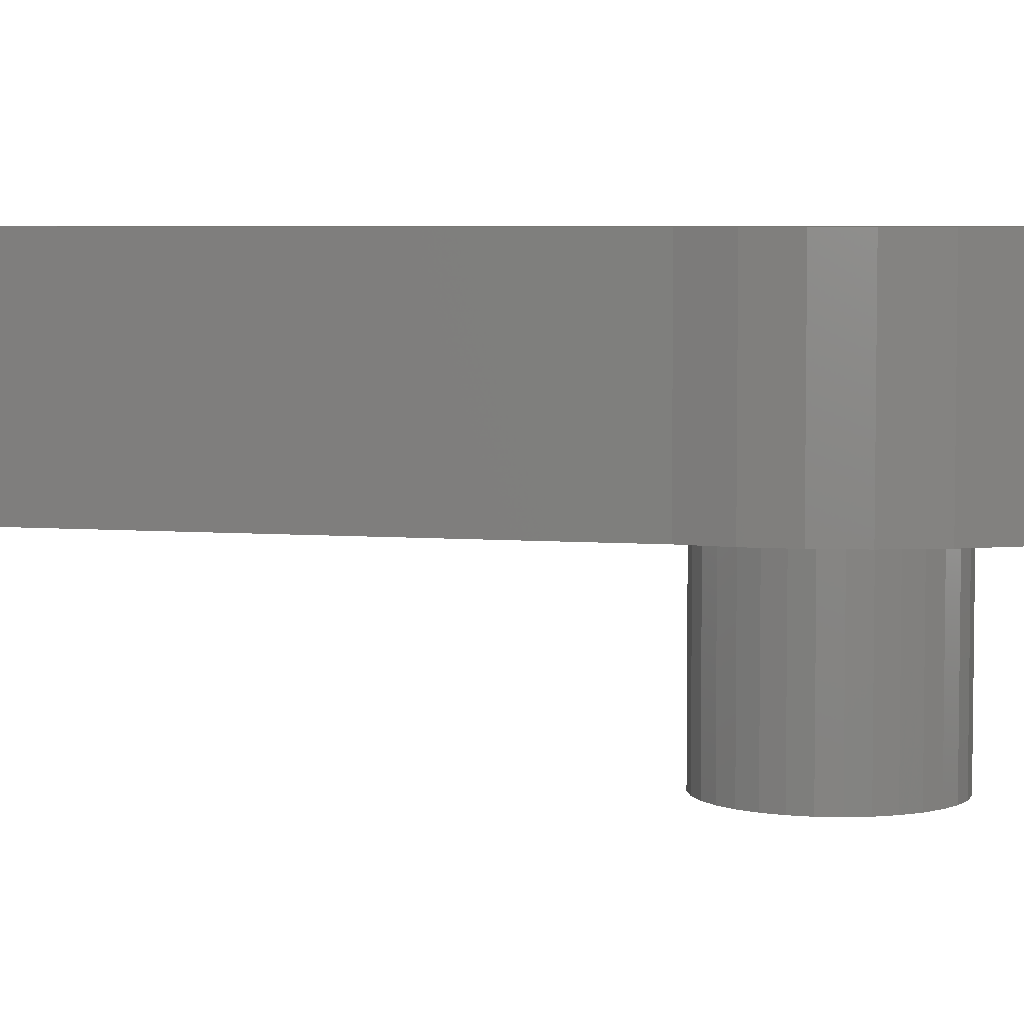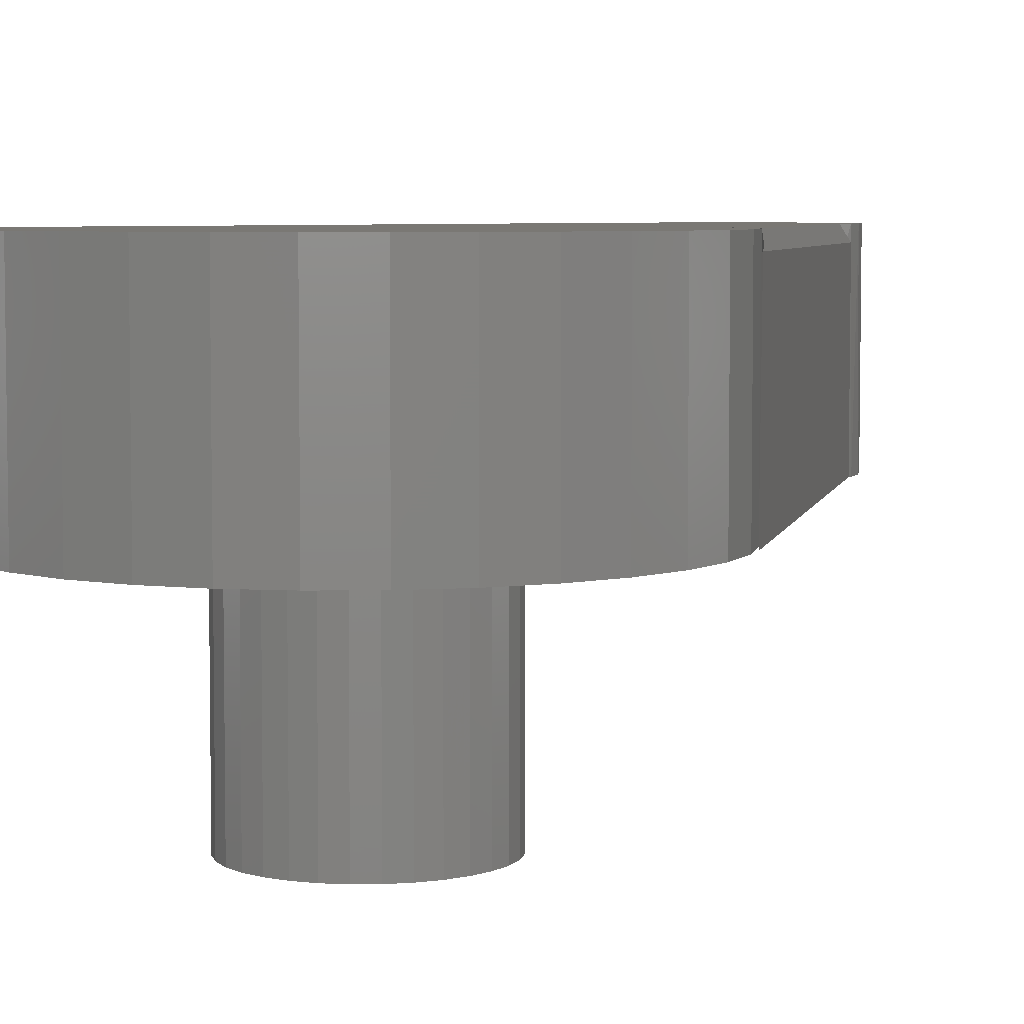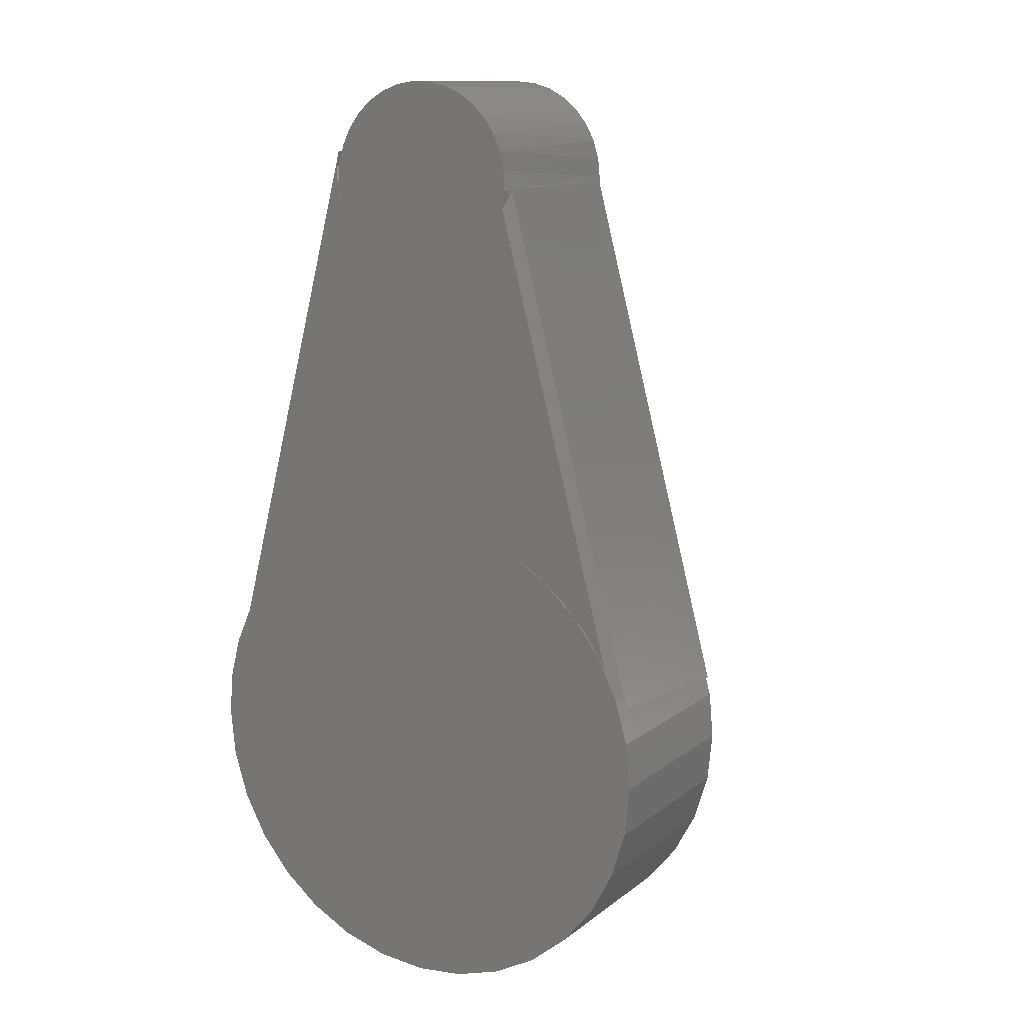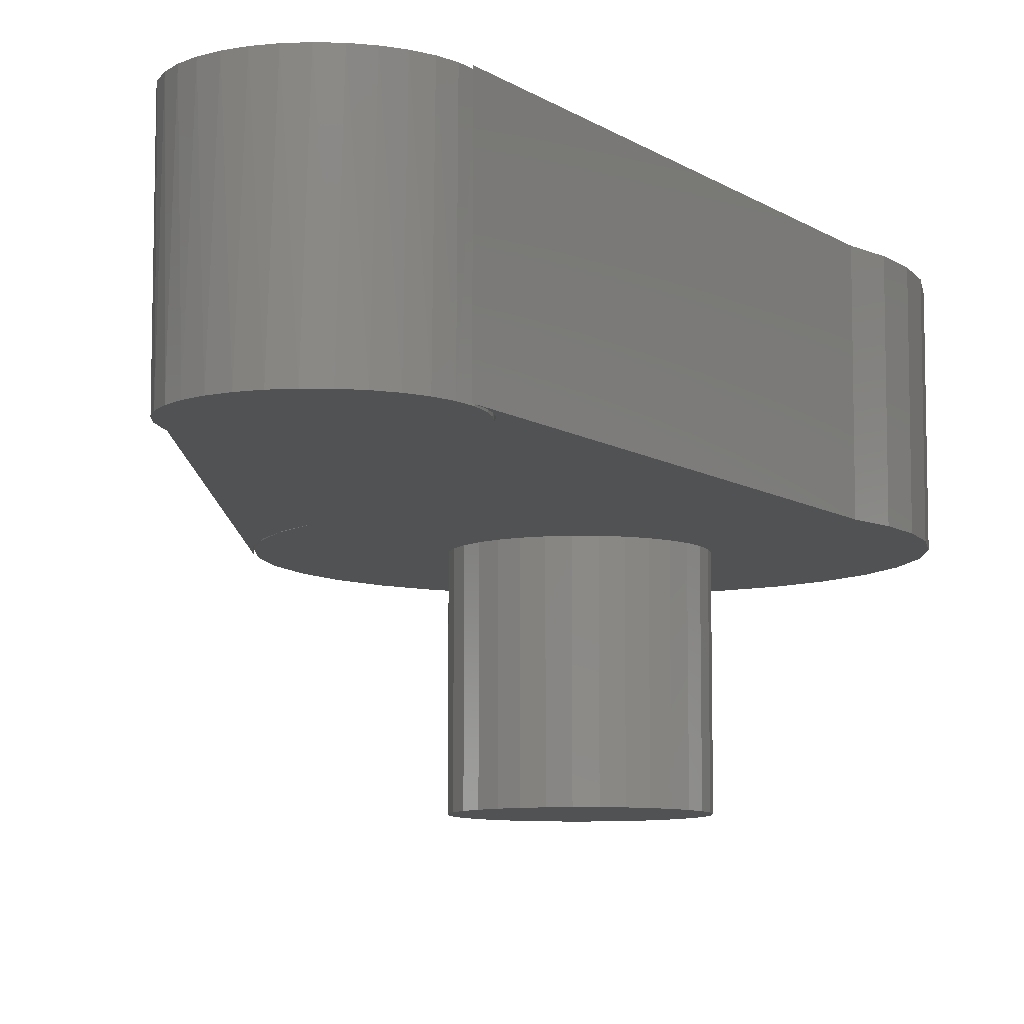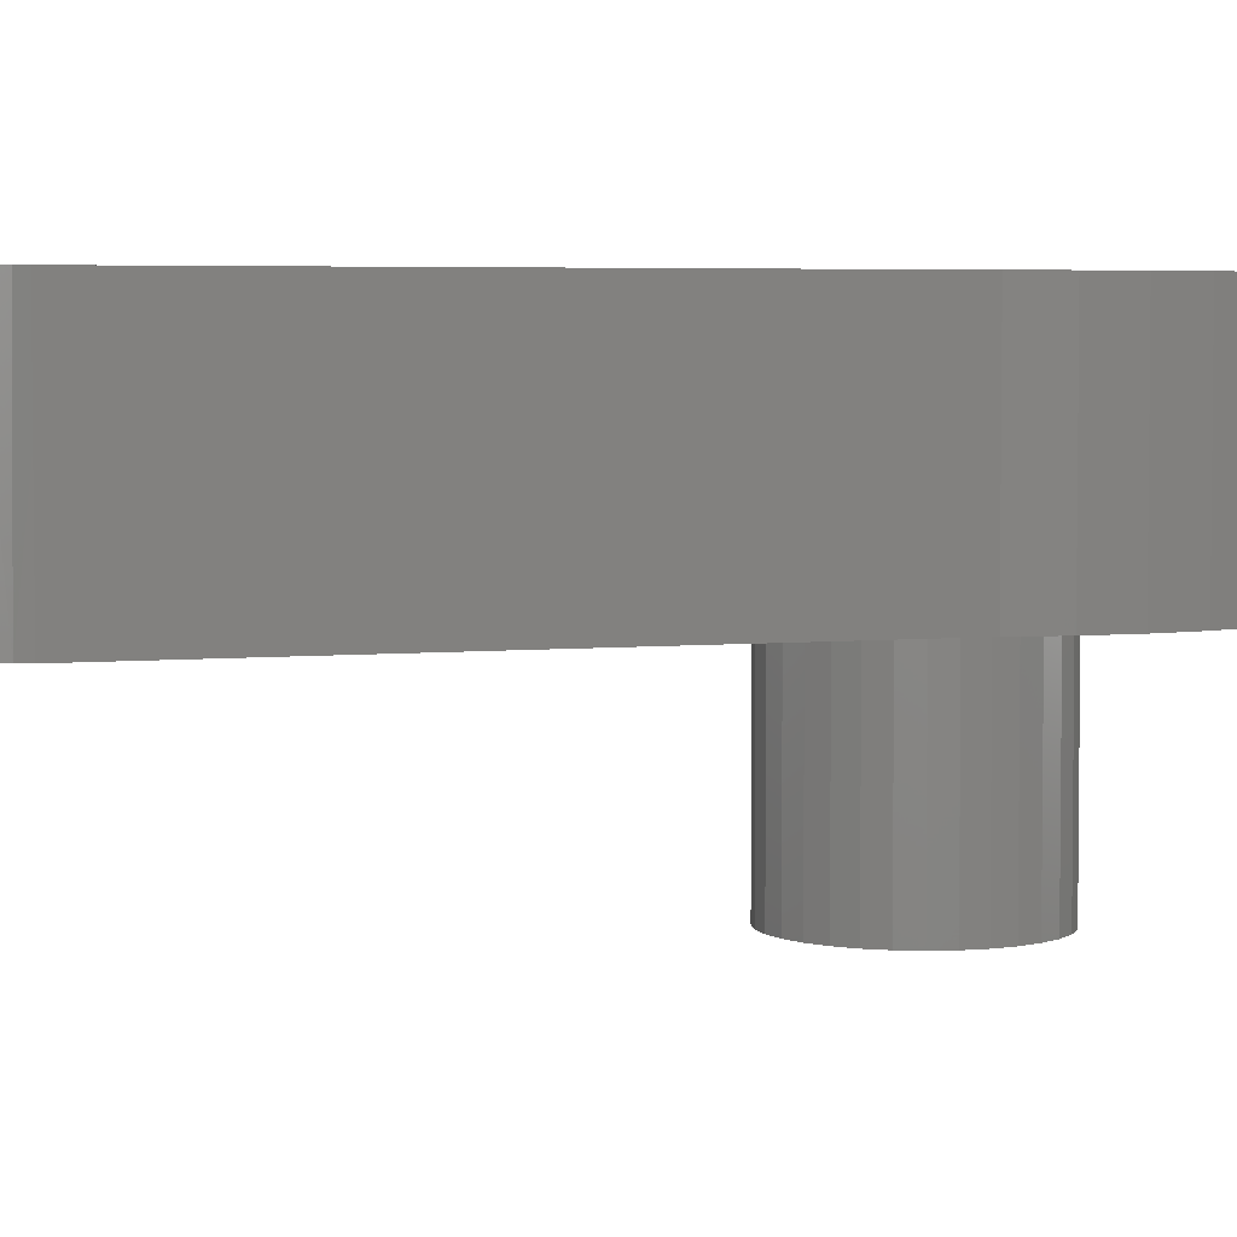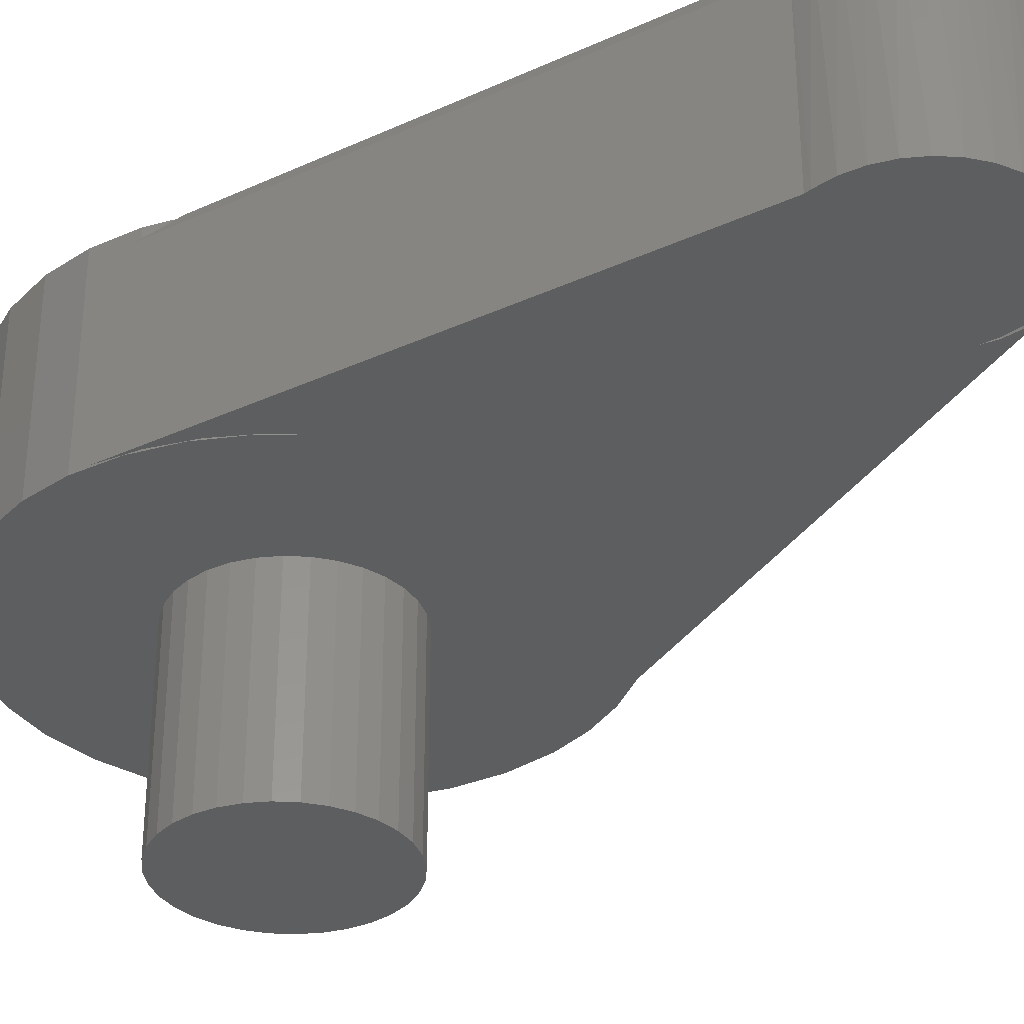
<metadata>
{"format":"stl","ext":"stl","renderer":"f3d","projection":"perspective","resolution":1024,"background":"white","views":[{"elev":5.2,"azim":89.9,"up":"+Y"},{"elev":5.5,"azim":-153.5,"up":"+Y"},{"elev":12.1,"azim":-149.3,"up":"+Z"},{"elev":-8.5,"azim":15.6,"up":"+Y"},{"elev":4.3,"azim":56.6,"up":"+Y"},{"elev":-33.9,"azim":-43.4,"up":"+Y"}]}
</metadata>
<code>
# stl→obj: 184 verts, 362 faces
v -0.09141 -0.2109 0.05921
v -0.07816 -0.2109 0.07536
v -0.261 -0.2109 0.04982
v -0.1094 -0.2109 3.916e-17
v -0.1073 -0.2109 0.02079
v -0.2656 -0.2109 3.335e-17
v 0.08582 -0.2109 0.05921
v 0.09567 -0.2109 0.04079
v 0.2753 -0.2109 0.04545
v 0.09567 -0.2109 -0.04079
v 0.08582 -0.2109 -0.05921
v 0.2739 -0.2109 -0.05314
v 0.2454 -0.2109 0.1313
v 0.1031 -0.2109 0.6719
v 0.1061 -0.2109 0.6555
v 0.1064 -0.2109 0.6388
v 0.1041 -0.2109 0.6223
v 0.09837 -0.2109 0.6071
v -0.002796 -0.2109 0.1066
v 0.018 -0.2109 0.1045
v 0.03799 -0.2109 0.09847
v 0.05642 -0.2109 0.08862
v 0.2639 -0.2109 0.08962
v -0.1094 -0.2109 0.6344
v -0.2578 -0.2109 0.07031
v -0.2423 -0.2109 0.1137
v -0.2196 -0.2109 0.1538
v -0.1903 -0.2109 0.1894
v -0.1583 -0.2109 0.2167
v -0.1952 -0.2109 0.1828
v -0.2252 -0.2109 0.1428
v -0.02359 -0.2109 0.1045
v -0.002796 -0.2109 0.7472
v -0.02359 -0.2109 0.7452
v -0.04358 -0.2109 0.7391
v -0.06201 -0.2109 0.7292
v -0.07816 -0.2109 0.716
v -0.09141 -0.2109 0.6998
v -0.1013 -0.2109 0.6814
v -0.1073 -0.2109 0.6614
v -0.1094 -0.2109 0.6406
v 0.1024 -0.2109 0.6236
v 0.1038 -0.2109 0.6406
v 0.1017 -0.2109 0.6614
v 0.09567 -0.2109 0.6814
v 0.08582 -0.2109 0.6998
v 0.07257 -0.2109 0.716
v 0.05642 -0.2109 0.7292
v 0.03799 -0.2109 0.7391
v 0.018 -0.2109 0.7452
v -0.2474 -0.2109 0.09797
v -0.06201 -0.2109 0.08862
v -0.04358 -0.2109 0.09847
v -0.2604 -0.2109 -0.05314
v -0.09141 -0.2109 -0.05921
v -0.1013 -0.2109 -0.04079
v -0.1073 -0.2109 -0.02079
v -0.2449 -0.2109 -0.1042
v -0.2197 -0.2109 -0.1513
v -0.02359 -0.2109 -0.1045
v -0.04358 -0.2109 -0.09847
v -0.06201 -0.2109 -0.08862
v -0.07816 -0.2109 -0.07536
v -0.002796 -0.2109 -0.1066
v -0.1859 -0.2109 -0.1926
v -0.1446 -0.2109 -0.2265
v -0.09749 -0.2109 -0.2516
v -0.04639 -0.2109 -0.2671
v 0.006743 -0.2109 -0.2724
v 0.05988 -0.2109 -0.2671
v 0.111 -0.2109 -0.2516
v 0.1581 -0.2109 -0.2265
v 0.1993 -0.2109 -0.1926
v 0.2332 -0.2109 -0.1513
v 0.2584 -0.2109 -0.1042
v 0.018 -0.2109 -0.1045
v 0.07257 -0.2109 -0.07536
v 0.05642 -0.2109 -0.08862
v 0.03799 -0.2109 -0.09847
v -0.1013 -0.2109 0.04079
v 0.07257 -0.2109 0.07536
v 0.2791 -0.2109 -3.336e-17
v 0.1017 -0.2109 0.02079
v 0.1038 -0.2109 -3.916e-17
v 0.1017 -0.2109 -0.02079
v 0.1038 -0.4219 -3.916e-17
v 0.1017 -0.4219 -0.02079
v 0.09567 -0.4219 -0.04079
v 0.08582 -0.4219 -0.05921
v 0.07257 -0.4219 -0.07536
v 0.05642 -0.4219 -0.08862
v 0.03799 -0.4219 -0.09847
v 0.018 -0.4219 -0.1045
v -0.002796 -0.4219 -0.1066
v -0.02359 -0.4219 -0.1045
v -0.04358 -0.4219 -0.09847
v -0.06201 -0.4219 -0.08862
v -0.07816 -0.4219 -0.07536
v -0.09141 -0.4219 -0.05921
v -0.1013 -0.4219 -0.04079
v -0.1073 -0.4219 -0.02079
v -0.1094 -0.4219 3.916e-17
v -0.1073 -0.4219 0.02079
v -0.1013 -0.4219 0.04079
v -0.09141 -0.4219 0.05921
v -0.07816 -0.4219 0.07536
v -0.06201 -0.4219 0.08862
v -0.04358 -0.4219 0.09847
v -0.02359 -0.4219 0.1045
v -0.002796 -0.4219 0.1066
v 0.018 -0.4219 0.1045
v 0.03799 -0.4219 0.09847
v 0.05642 -0.4219 0.08862
v 0.07257 -0.4219 0.07536
v 0.08582 -0.4219 0.05921
v 0.09567 -0.4219 0.04079
v 0.1017 -0.4219 0.02079
v -0.1092 8.682e-18 0.6349
v -0.1086 -0.01083 0.6279
v -0.1092 -0.01562 0.6349
v -0.1063 1.151e-15 0.6153
v -0.1039 -1.86e-18 0.6744
v -0.1084 -4.274e-18 0.6549
v -0.09578 6.199e-19 0.6927
v -0.08442 3.078e-18 0.7092
v -0.07018 5.428e-18 0.7232
v -0.05356 7.586e-18 0.7343
v -0.03516 9.477e-18 0.7422
v -0.01562 1.103e-17 0.7464
v 0.004374 1.22e-17 0.747
v 0.02412 1.294e-17 0.7438
v 0.04291 1.323e-17 0.7369
v 0.06009 1.304e-17 0.7267
v 0.07506 1.24e-17 0.7134
v 0.08729 1.132e-17 0.6976
v 0.1038 5.916e-18 0.6406
v 0.1019 8.023e-18 0.6605
v 0.09634 9.847e-18 0.6797
v -0.2113 1.111e-17 0.1651
v -0.2339 7.926e-18 0.1304
v -0.2365 -0.002565 0.1255
v -0.2578 -0.01562 0.07031
v -0.2535 -0.01473 0.08507
v -0.2457 -0.01029 0.106
v -0.1837 1.436e-17 0.196
v -0.1516 1.759e-17 0.2222
v -0.1554 -0.2109 0.2195
v -0.1159 2.074e-17 0.2432
v -0.1159 -0.2109 0.2432
v 0.2454 2.837e-17 0.1313
v 0.2639 2.816e-17 0.08962
v -0.2474 -2.298e-19 0.09797
v -0.2252 1.003e-18 0.1428
v -0.1952 2.67e-18 0.1828
v -0.1583 4.716e-18 0.2167
v 0.09837 1.892e-18 0.6071
v 0.1041 4.604e-17 0.6223
v 0.1064 4.708e-17 0.6388
v 0.1061 4.799e-17 0.6555
v 0.1031 4.874e-17 0.6719
v 0.1024 3.955e-18 0.6236
v 0.006743 1.388e-17 -0.2724
v -0.04639 1.093e-17 -0.2671
v 0.05988 1.683e-17 -0.2671
v -0.09749 8.092e-18 -0.2516
v 0.111 1.966e-17 -0.2516
v -0.1446 5.478e-18 -0.2265
v 0.1581 2.228e-17 -0.2265
v -0.1859 3.187e-18 -0.1926
v 0.1993 2.457e-17 -0.1926
v -0.2197 1.306e-18 -0.1513
v 0.2332 2.645e-17 -0.1513
v -0.2449 -9.079e-20 -0.1042
v 0.2584 2.785e-17 -0.1042
v -0.2604 -9.512e-19 -0.05314
v 0.2739 2.871e-17 -0.05314
v -0.2656 -1.242e-18 3.335e-17
v 0.2791 2.9e-17 -3.336e-17
v -0.261 -9.866e-19 0.04982
v 0.2753 2.879e-17 0.04545
v 0.09912 4.488e-17 0.6063
v 0.09912 -0.2109 0.6063
v 0.09173 4.364e-17 0.5914
v 0.09173 -0.2109 0.5914
f 1 2 3
f 4 5 6
f 7 8 9
f 10 11 12
f 13 14 15
f 13 15 16
f 13 16 17
f 13 17 18
f 13 18 19
f 13 19 20
f 13 20 21
f 13 21 22
f 13 22 23
f 24 25 26
f 24 26 27
f 24 27 28
f 24 28 29
f 19 24 29
f 19 29 30
f 19 30 31
f 19 31 32
f 33 34 35
f 33 35 36
f 33 36 37
f 33 37 38
f 33 38 39
f 33 39 40
f 33 40 41
f 33 41 24
f 33 24 19
f 33 19 18
f 33 18 42
f 33 42 43
f 33 43 44
f 33 44 45
f 33 45 46
f 33 46 47
f 33 47 48
f 33 48 49
f 33 49 50
f 51 3 2
f 51 2 52
f 51 52 53
f 51 53 32
f 51 32 31
f 54 55 56
f 54 56 57
f 54 57 4
f 54 4 6
f 58 59 60
f 58 60 61
f 58 61 62
f 58 62 63
f 58 63 55
f 58 55 54
f 64 60 59
f 64 59 65
f 64 65 66
f 64 66 67
f 64 67 68
f 64 68 69
f 64 69 70
f 64 70 71
f 64 71 72
f 64 72 73
f 64 73 74
f 64 74 75
f 64 75 76
f 75 12 11
f 75 11 77
f 75 77 78
f 75 78 79
f 75 79 76
f 6 5 3
f 3 5 80
f 3 80 1
f 7 9 81
f 81 9 23
f 81 23 22
f 9 8 82
f 82 8 83
f 82 83 84
f 82 84 12
f 12 84 85
f 12 85 10
f 84 86 85
f 85 86 87
f 85 87 10
f 10 87 88
f 10 88 11
f 11 88 89
f 11 89 77
f 77 89 90
f 77 90 78
f 78 90 91
f 78 91 79
f 79 91 92
f 79 92 76
f 76 92 93
f 76 93 64
f 64 93 94
f 64 94 60
f 60 94 95
f 60 95 61
f 61 95 96
f 61 96 62
f 62 96 97
f 62 97 63
f 63 97 98
f 63 98 55
f 55 98 99
f 55 99 56
f 56 99 100
f 56 100 57
f 57 100 101
f 57 101 4
f 4 101 102
f 4 102 5
f 5 102 103
f 5 103 80
f 80 103 104
f 80 104 1
f 1 104 105
f 1 105 2
f 2 105 106
f 2 106 52
f 52 106 107
f 52 107 53
f 53 107 108
f 53 108 32
f 32 108 109
f 32 109 19
f 19 109 110
f 19 110 20
f 20 110 111
f 20 111 21
f 21 111 112
f 21 112 22
f 22 112 113
f 22 113 81
f 81 113 114
f 81 114 7
f 7 114 115
f 7 115 8
f 8 115 116
f 8 116 83
f 83 116 117
f 83 117 84
f 84 117 86
f 109 111 110
f 111 109 108
f 111 108 112
f 112 108 107
f 112 107 113
f 91 96 92
f 92 96 95
f 92 95 93
f 93 95 94
f 113 107 114
f 114 107 106
f 114 106 115
f 115 106 105
f 115 105 116
f 116 105 104
f 116 104 117
f 117 104 103
f 117 103 86
f 86 103 102
f 86 102 87
f 87 102 101
f 87 101 88
f 88 101 100
f 88 100 89
f 89 100 99
f 89 99 90
f 90 99 98
f 90 98 91
f 91 98 97
f 91 97 96
f 118 119 120
f 118 121 119
f 122 123 40
f 40 39 122
f 124 122 39
f 39 38 124
f 125 124 38
f 38 37 125
f 126 125 37
f 37 36 126
f 126 36 127
f 127 36 35
f 127 35 128
f 128 35 34
f 128 34 129
f 129 34 33
f 129 33 130
f 130 33 50
f 130 50 131
f 131 50 49
f 131 49 132
f 132 49 48
f 132 48 133
f 133 48 47
f 133 47 134
f 134 47 46
f 134 46 135
f 135 46 45
f 41 40 123
f 41 123 118
f 41 118 120
f 41 120 24
f 43 136 44
f 44 136 137
f 44 137 45
f 45 137 138
f 45 138 135
f 28 27 139
f 140 139 27
f 140 27 26
f 140 26 141
f 26 25 142
f 26 142 143
f 26 143 144
f 26 144 141
f 139 145 28
f 28 145 146
f 28 146 147
f 147 146 148
f 147 148 149
f 143 24 120
f 24 143 25
f 25 143 142
f 129 130 131
f 131 128 129
f 128 131 132
f 132 127 128
f 127 132 133
f 133 126 127
f 150 151 152
f 150 152 153
f 150 153 154
f 150 154 155
f 150 155 148
f 150 148 121
f 150 121 156
f 150 156 157
f 150 157 158
f 150 158 159
f 150 159 160
f 121 148 146
f 121 146 145
f 121 145 139
f 121 139 140
f 156 121 161
f 161 121 118
f 161 118 136
f 136 118 123
f 136 123 137
f 137 123 122
f 137 122 138
f 138 122 124
f 138 124 135
f 135 124 125
f 135 125 134
f 134 125 126
f 134 126 133
f 162 163 164
f 164 163 165
f 164 165 166
f 166 165 167
f 166 167 168
f 168 167 169
f 168 169 170
f 170 169 171
f 170 171 172
f 172 171 173
f 172 173 174
f 174 173 175
f 174 175 176
f 176 175 177
f 176 177 178
f 178 177 179
f 178 179 180
f 180 179 152
f 180 152 151
f 177 6 179
f 179 6 3
f 179 3 152
f 152 3 51
f 152 51 153
f 153 51 31
f 153 31 154
f 154 31 30
f 154 30 155
f 155 30 29
f 155 29 148
f 148 29 149
f 119 121 140
f 119 140 141
f 119 141 144
f 119 144 143
f 119 143 120
f 13 150 14
f 14 150 160
f 157 16 158
f 158 16 15
f 158 15 159
f 159 15 14
f 159 14 160
f 16 157 17
f 17 157 156
f 17 156 18
f 18 156 181
f 18 181 182
f 182 181 183
f 182 183 184
f 150 13 151
f 151 13 23
f 151 23 180
f 180 23 9
f 180 9 178
f 178 9 82
f 181 182 184
f 181 184 183
f 182 181 18
f 18 181 156
f 136 43 161
f 161 43 42
f 161 42 156
f 156 42 18
f 178 82 176
f 176 82 12
f 176 12 174
f 174 12 75
f 174 75 172
f 172 75 74
f 172 74 170
f 170 74 73
f 170 73 168
f 168 73 72
f 168 72 166
f 166 72 71
f 166 71 164
f 164 71 70
f 164 70 162
f 162 70 69
f 162 69 163
f 163 69 68
f 163 68 165
f 165 68 67
f 165 67 167
f 167 67 66
f 167 66 169
f 169 66 65
f 169 65 171
f 171 65 59
f 171 59 173
f 173 59 58
f 173 58 175
f 175 58 54
f 175 54 177
f 177 54 6

</code>
